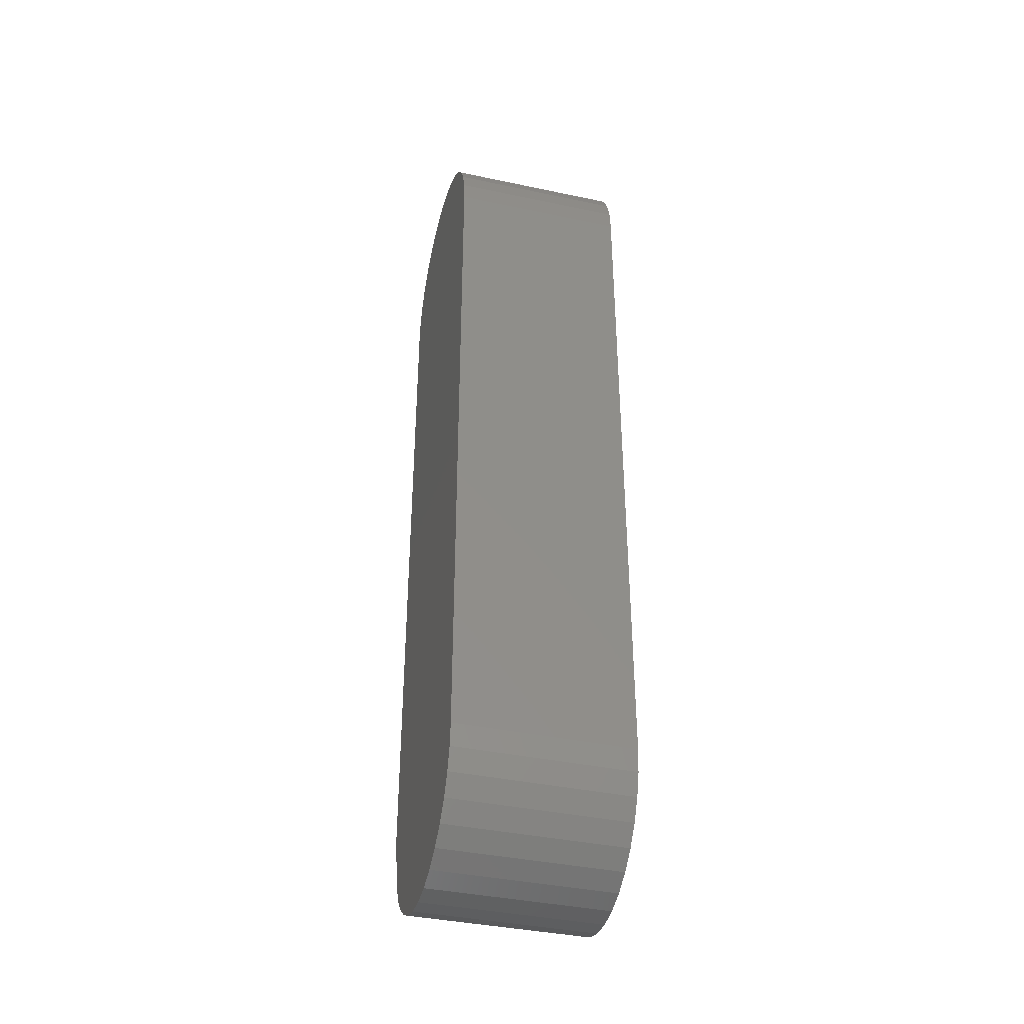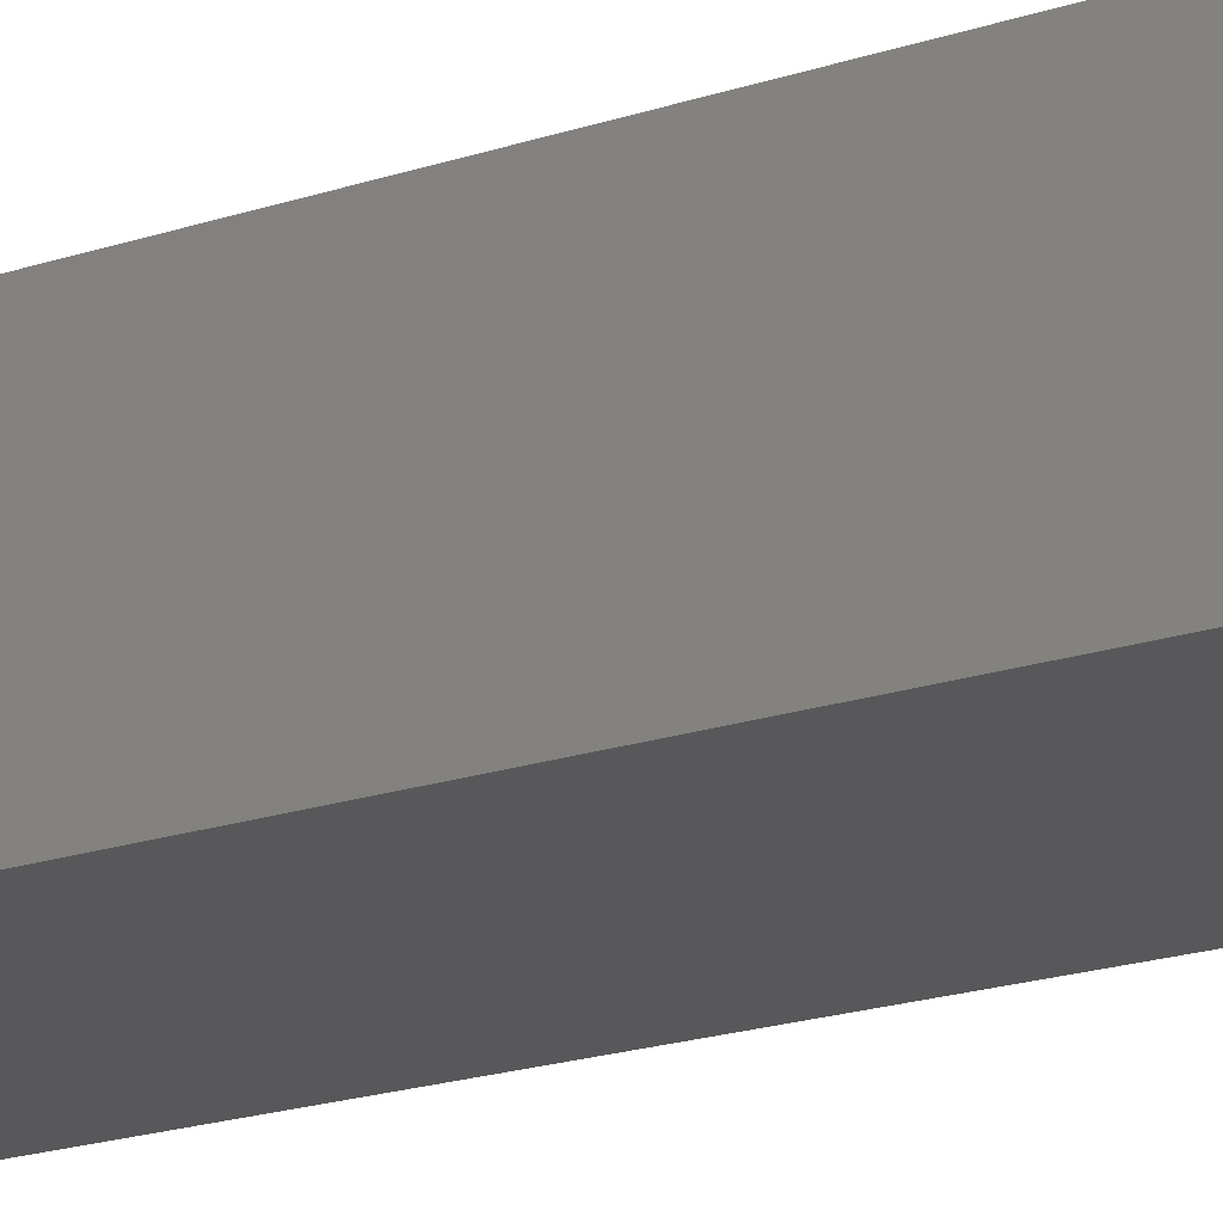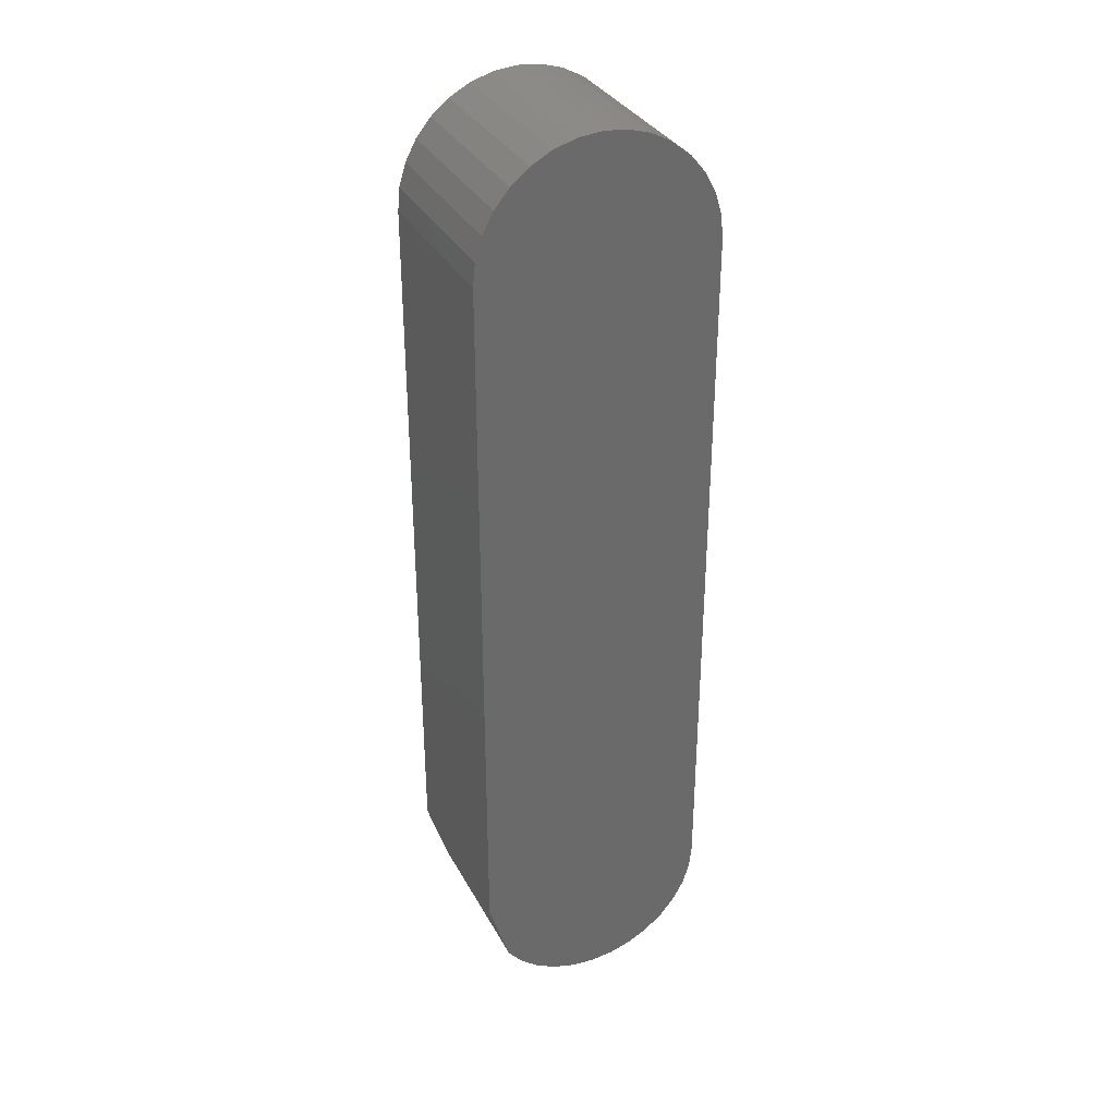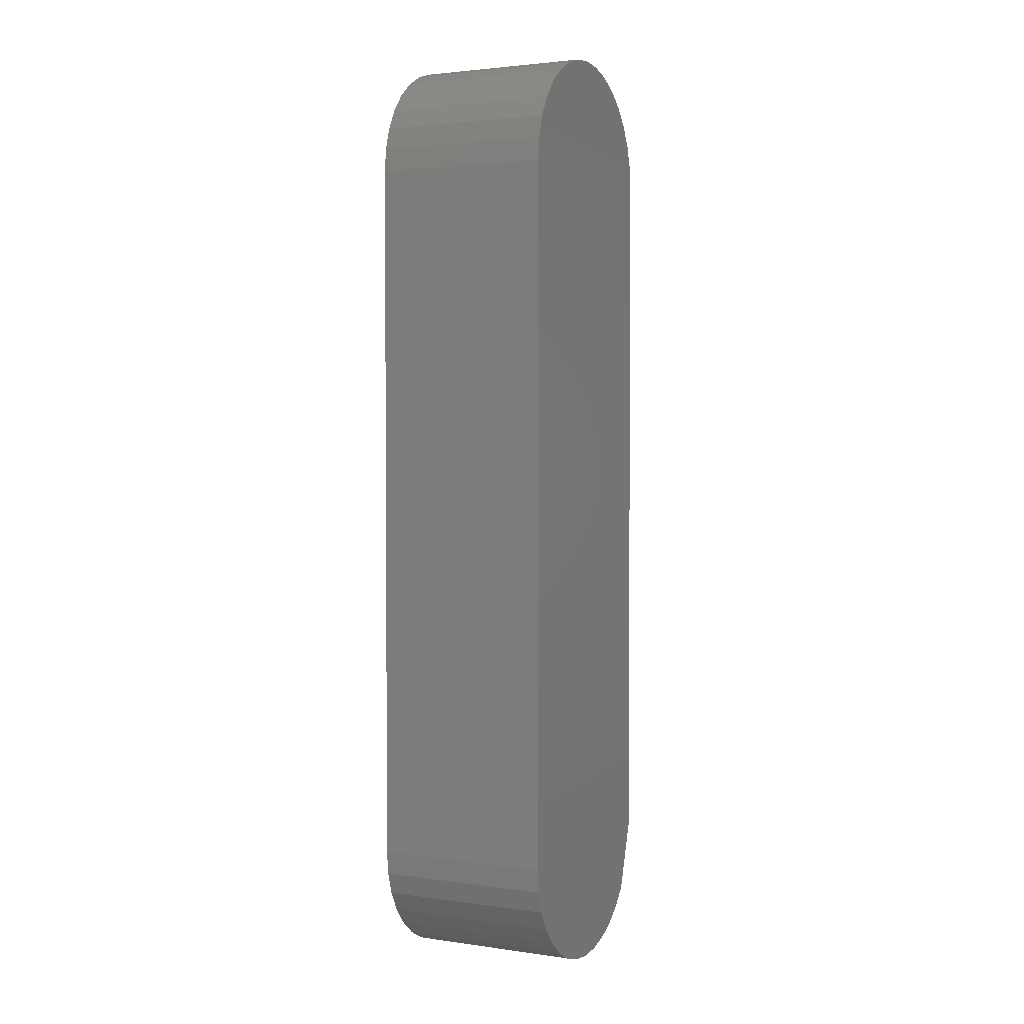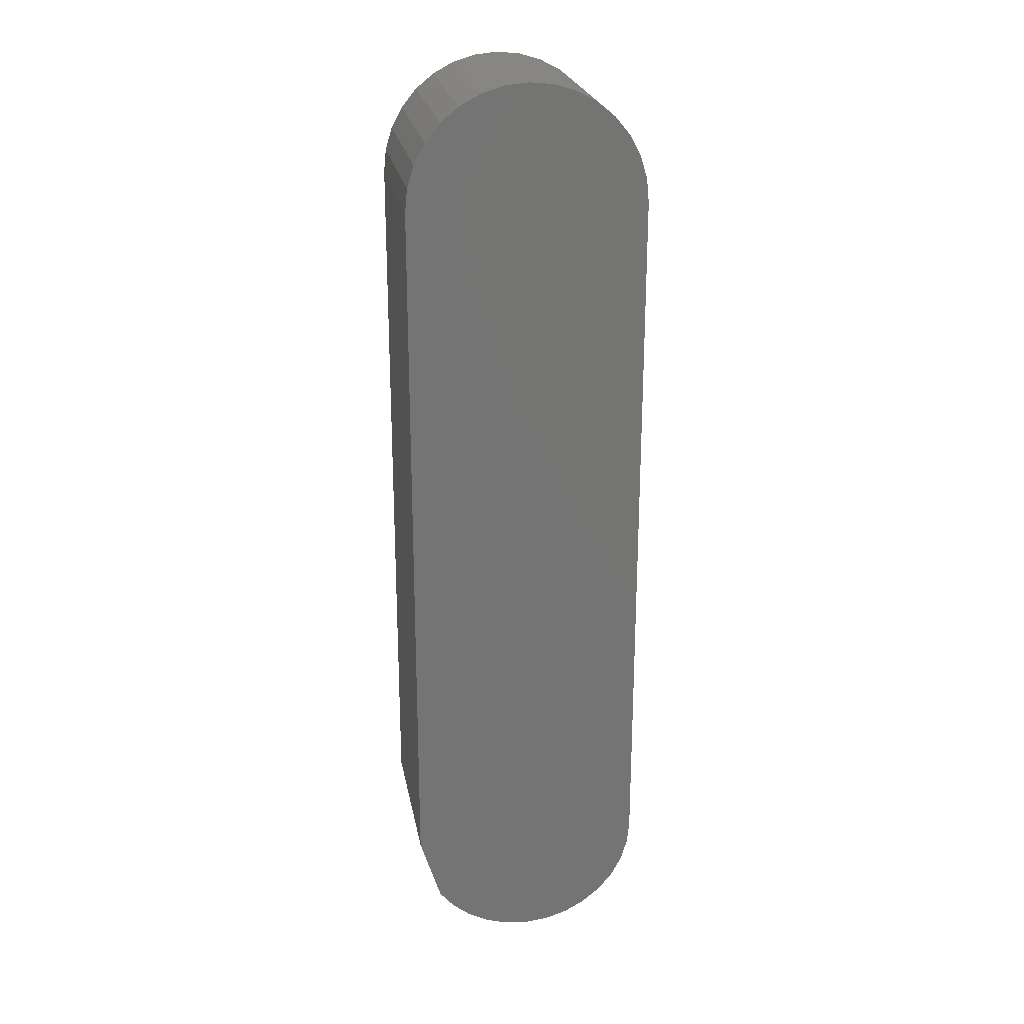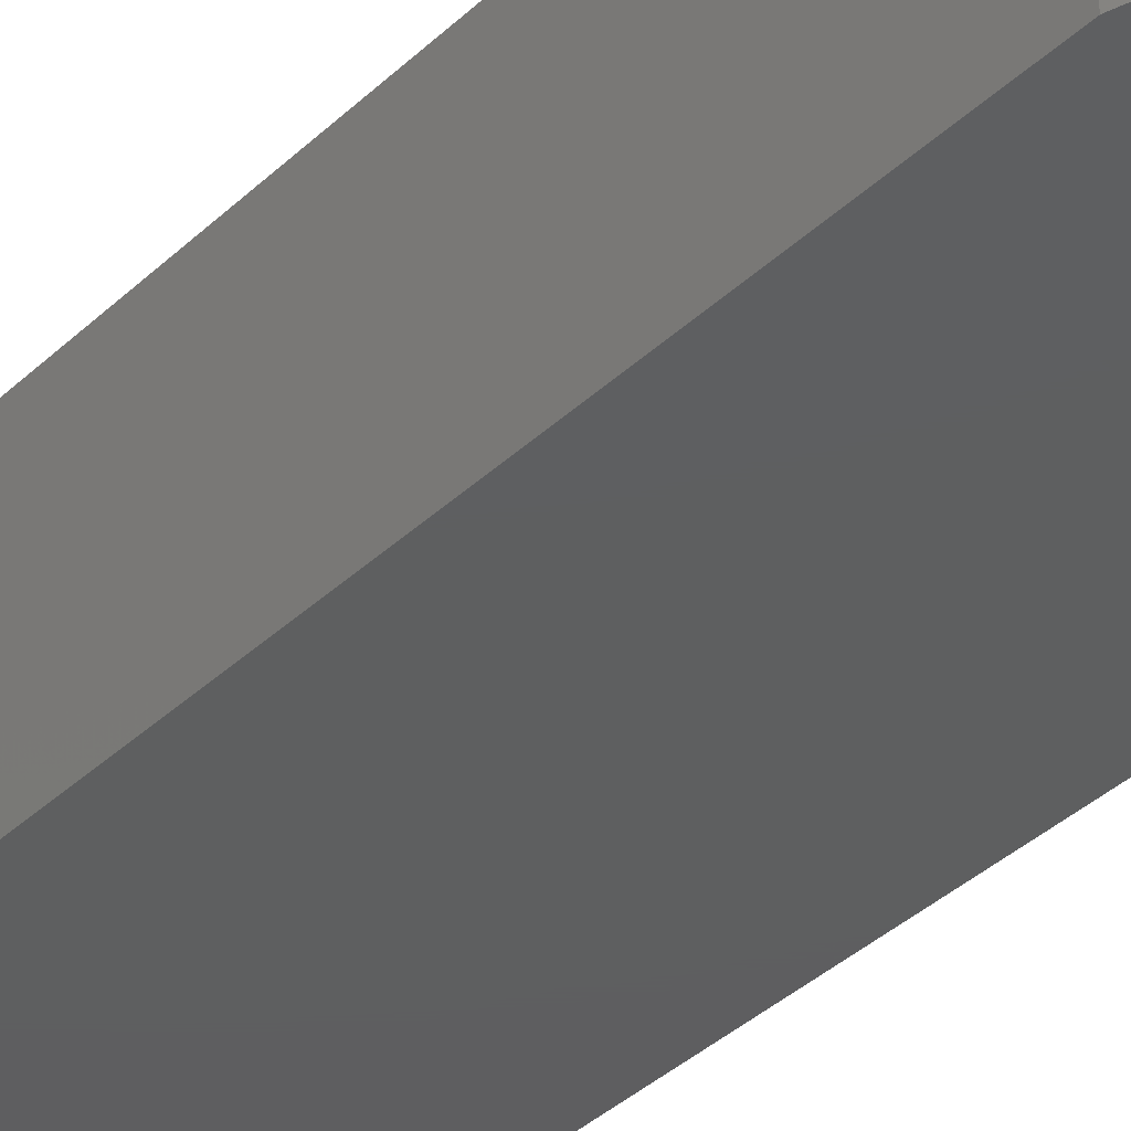
<metadata>
{"format":"stl","ext":"stl","renderer":"f3d","projection":"perspective","resolution":1024,"background":"white","views":[{"elev":-39.3,"azim":75.2,"up":"+Y"},{"elev":-20.0,"azim":121.6,"up":"+Z"},{"elev":33.5,"azim":-24.7,"up":"+Y"},{"elev":2.6,"azim":116.4,"up":"+Y"},{"elev":23.7,"azim":-10.2,"up":"+Y"},{"elev":-36.5,"azim":-39.3,"up":"+Z"}]}
</metadata>
<code>
# stl→obj: 64 verts, 124 faces
v 0.2474 -0.3 0
v 0.2474 -0.3 0.1484
v 0.2455 -0.3194 0
v 0.2455 -0.3194 0.1484
v 0.2399 -0.338 0
v 0.2399 -0.338 0.1484
v 0.2307 -0.3552 0
v 0.2307 -0.3552 0.1484
v 0.2184 -0.3703 0
v 0.2184 -0.3703 0.1484
v 0.2035 -0.3828 0
v 0.2035 -0.3828 0.1484
v 0.1863 -0.3921 0
v 0.1863 -0.3921 0.1484
v 0.1678 -0.3979 0
v 0.1678 -0.3979 0.1484
v 0.1484 -0.4 0
v 0.1484 -0.4 0.1484
v 0.129 -0.3983 0
v 0.129 -0.3983 0.1484
v 0.1103 -0.3929 0
v 0.1103 -0.3929 0.1484
v 0.09299 -0.3839 0
v 0.09299 -0.3839 0.1484
v 0.07776 -0.3718 0
v 0.07776 -0.3718 0.1484
v 0.06516 -0.3569 0
v 0.06516 -0.3569 0.1484
v 0.1279 0.3981 0.1484
v 0.1669 0.3981 0.1484
v 0.1474 0.4 0.1484
v 0.1091 0.3924 0.1484
v 0.1856 0.3924 0.1484
v 0.09181 0.3831 0.1484
v 0.04737 -0.3 0.1484
v 0.04737 0.3 0.1484
v 0.2474 0.3 0.1484
v 0.04929 0.3195 0.1484
v 0.2454 0.3195 0.1484
v 0.05498 0.3383 0.1484
v 0.2398 0.3383 0.1484
v 0.06422 0.3556 0.1484
v 0.2305 0.3556 0.1484
v 0.07666 0.3707 0.1484
v 0.2181 0.3707 0.1484
v 0.2029 0.3831 0.1484
v 0.1474 0.4 0
v 0.1669 0.3981 0
v 0.1279 0.3981 0
v 0.1091 0.3924 0
v 0.1856 0.3924 0
v 0.09181 0.3831 0
v 0.04737 -0.3 0
v 0.2029 0.3831 0
v 0.2181 0.3707 0
v 0.07666 0.3707 0
v 0.2305 0.3556 0
v 0.06422 0.3556 0
v 0.2398 0.3383 0
v 0.05498 0.3383 0
v 0.2454 0.3195 0
v 0.04929 0.3195 0
v 0.2474 0.3 0
v 0.04737 0.3 0
f 1 2 3
f 3 2 4
f 3 4 5
f 5 4 6
f 5 6 7
f 7 6 8
f 7 8 9
f 9 8 10
f 9 10 11
f 11 10 12
f 11 12 13
f 13 12 14
f 13 14 15
f 15 14 16
f 15 16 17
f 17 16 18
f 17 18 19
f 19 18 20
f 19 20 21
f 21 20 22
f 21 22 23
f 23 22 24
f 23 24 25
f 25 24 26
f 25 26 27
f 27 26 28
f 29 30 31
f 30 29 32
f 30 32 33
f 33 32 34
f 12 22 14
f 14 22 20
f 14 20 16
f 16 20 18
f 28 26 10
f 28 10 8
f 28 8 6
f 28 6 4
f 28 4 2
f 28 2 35
f 35 2 36
f 36 2 37
f 36 37 38
f 38 37 39
f 38 39 40
f 40 39 41
f 40 41 42
f 42 41 43
f 42 43 44
f 44 43 45
f 44 45 34
f 34 45 46
f 34 46 33
f 10 26 12
f 12 26 24
f 12 24 22
f 47 48 49
f 50 49 48
f 51 50 48
f 52 50 51
f 13 21 11
f 19 21 13
f 15 19 13
f 17 19 15
f 27 53 1
f 27 1 3
f 27 3 5
f 27 5 7
f 27 7 9
f 27 9 25
f 51 54 52
f 52 54 55
f 52 55 56
f 56 55 57
f 56 57 58
f 58 57 59
f 58 59 60
f 60 59 61
f 60 61 62
f 62 61 63
f 62 63 64
f 64 63 1
f 64 1 53
f 21 23 11
f 11 23 25
f 11 25 9
f 36 64 35
f 35 64 53
f 35 53 28
f 28 53 27
f 64 36 62
f 62 36 38
f 62 38 60
f 60 38 40
f 60 40 58
f 58 40 42
f 58 42 56
f 56 42 44
f 56 44 52
f 52 44 34
f 52 34 50
f 50 34 32
f 50 32 49
f 49 32 29
f 49 29 47
f 47 29 31
f 47 31 48
f 48 31 30
f 48 30 51
f 51 30 33
f 51 33 54
f 54 33 46
f 54 46 55
f 55 46 45
f 55 45 57
f 57 45 43
f 57 43 59
f 59 43 41
f 59 41 61
f 61 41 39
f 61 39 63
f 63 39 37
f 2 1 37
f 37 1 63

</code>
